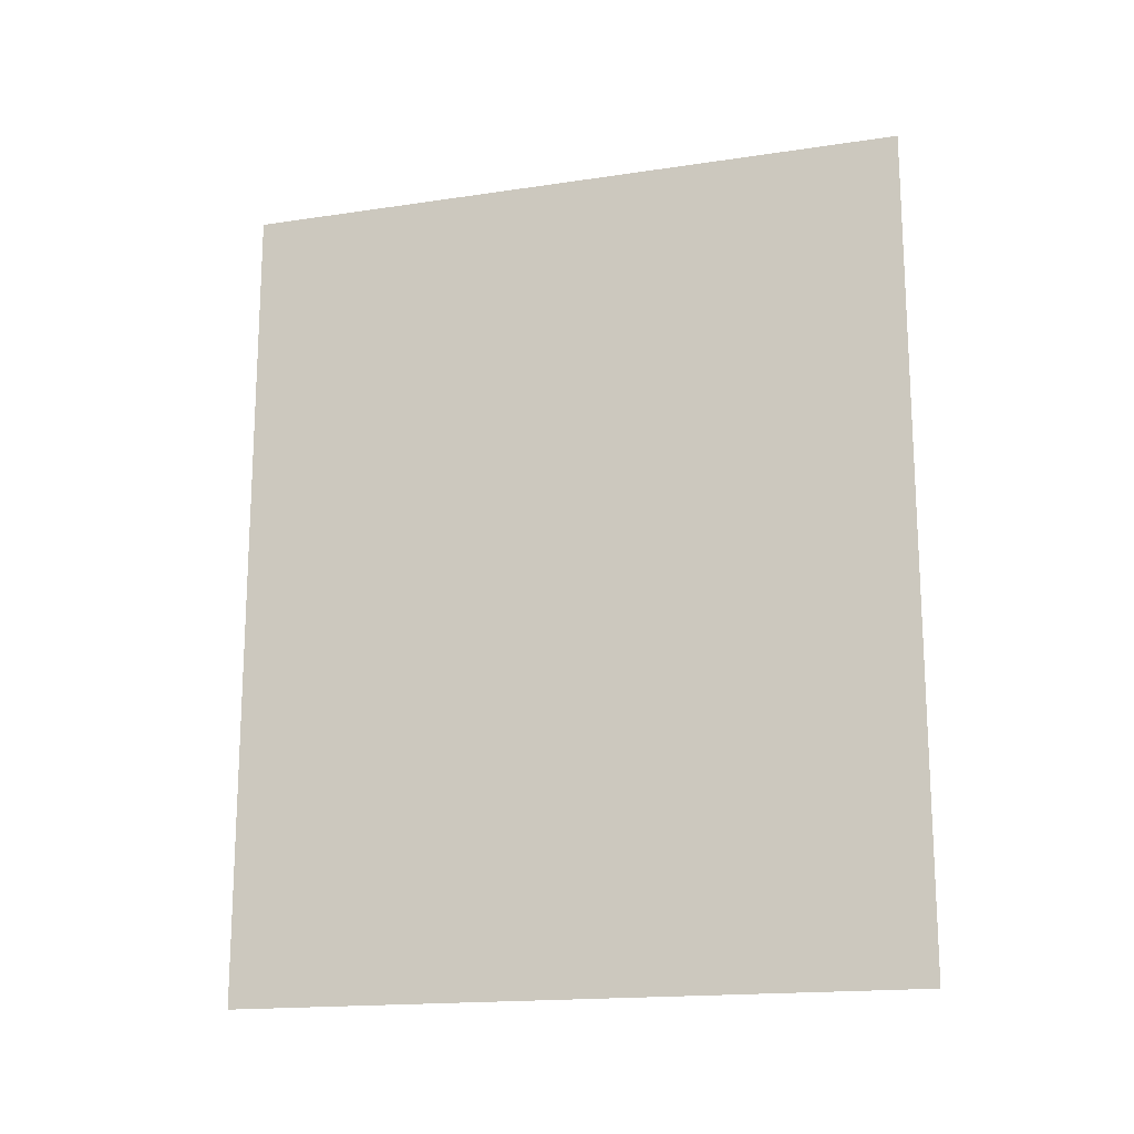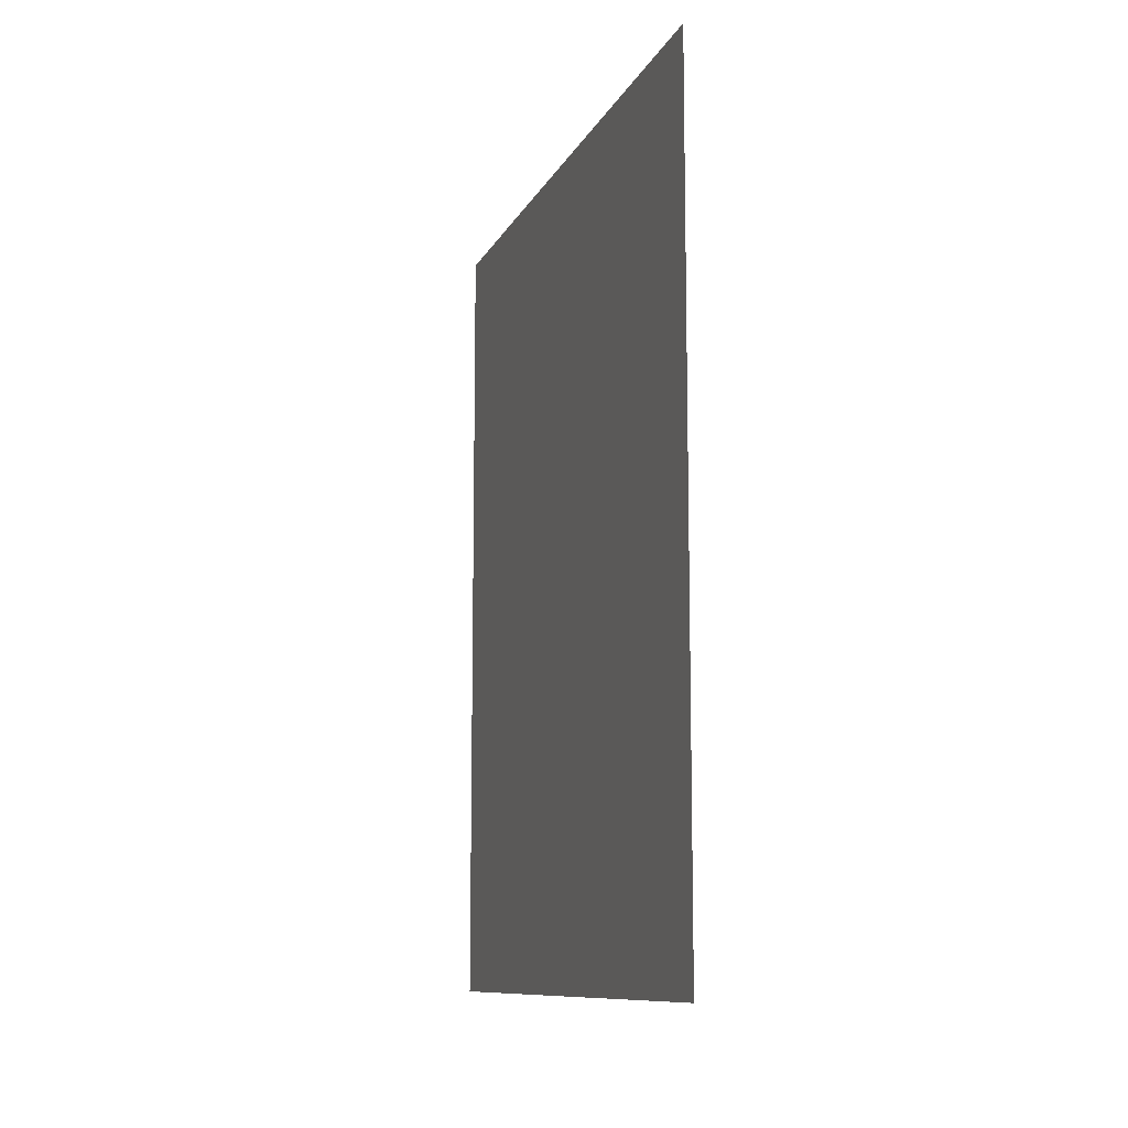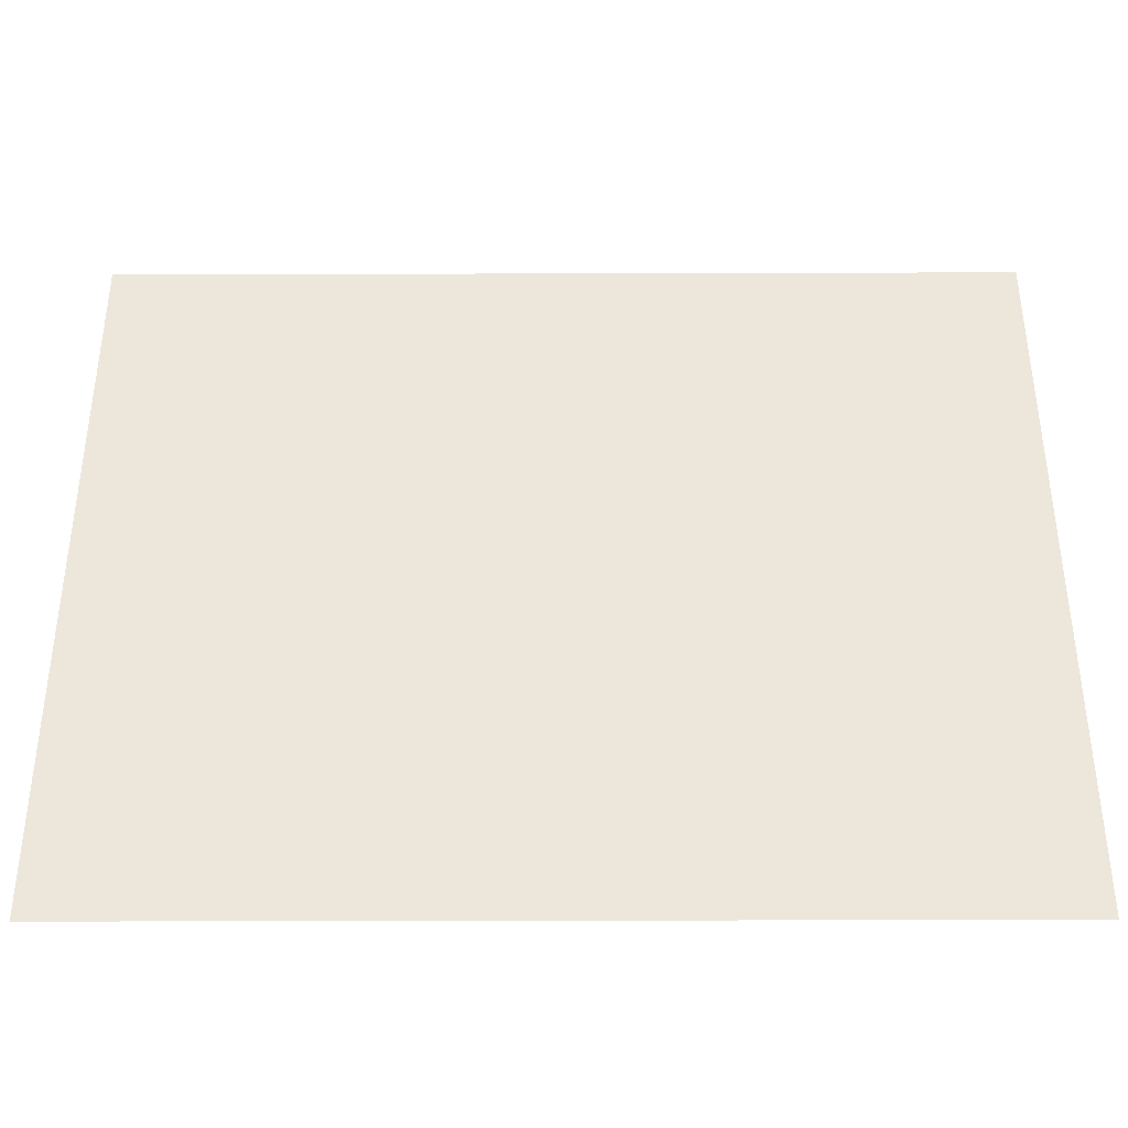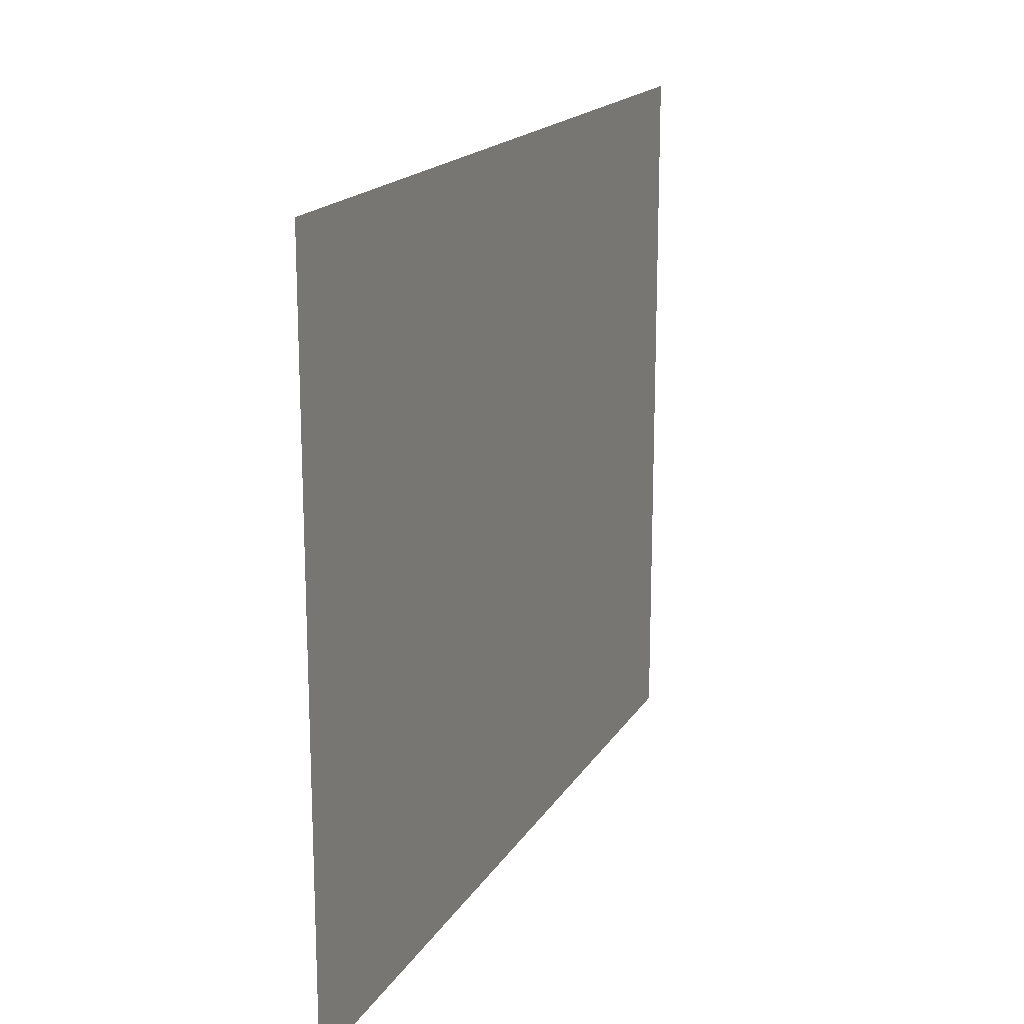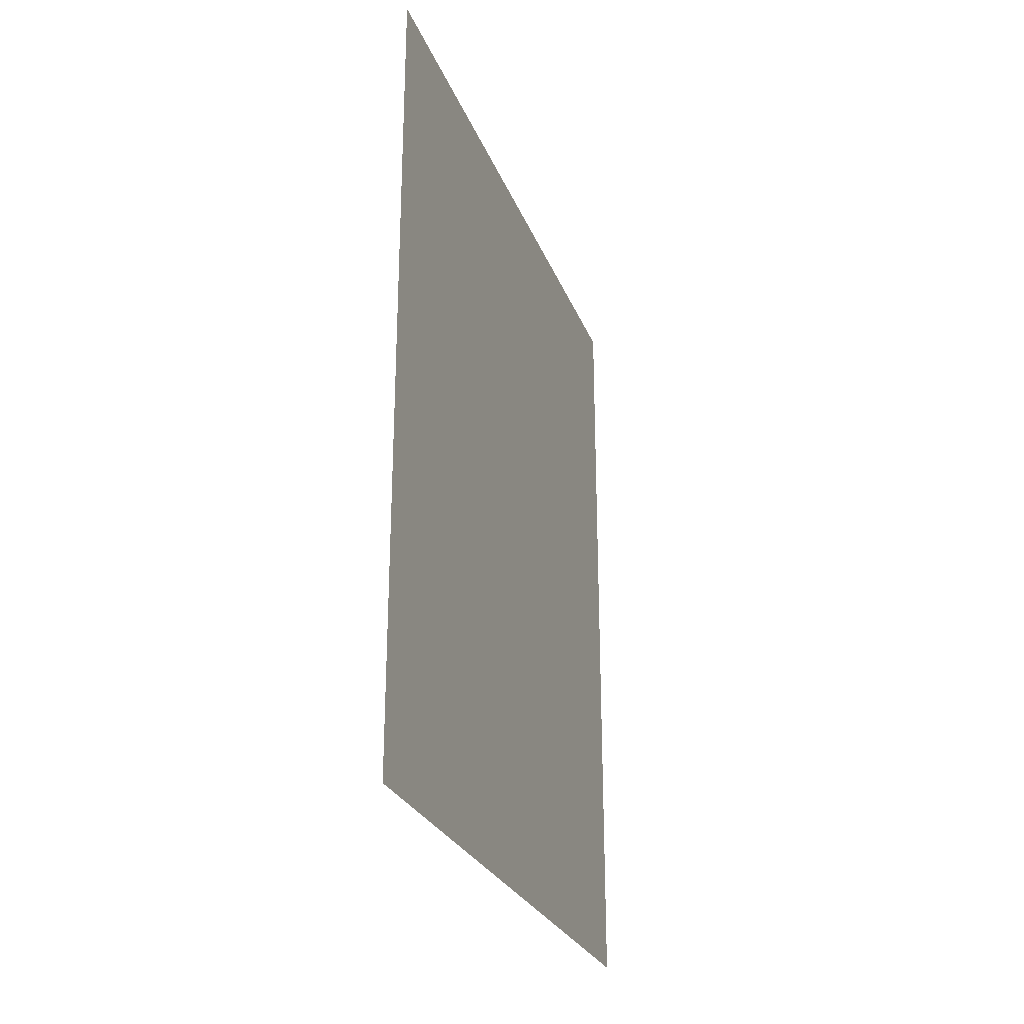
<metadata>
{"format":"obj","ext":"obj","renderer":"f3d","projection":"perspective","resolution":1024,"background":"white","views":[{"elev":-17.0,"azim":-73.2,"up":"+Z"},{"elev":-10.6,"azim":-17.6,"up":"+Z"},{"elev":-38.5,"azim":-89.8,"up":"+Y"},{"elev":17.5,"azim":21.8,"up":"+Y"},{"elev":-26.7,"azim":-161.6,"up":"+Z"}]}
</metadata>
<code>
o Group15/mesh14/mesh14-geometry#mesh14-geometry
v -0.6932 -0.1012 0.1084
v -0.6932 -0.03369 0.02629
v -0.6932 -0.03369 0.1084
v -0.6932 -0.1012 0.02629
f 1 2 3
f 2 1 4
f 3 2 1
f 4 1 2

</code>
